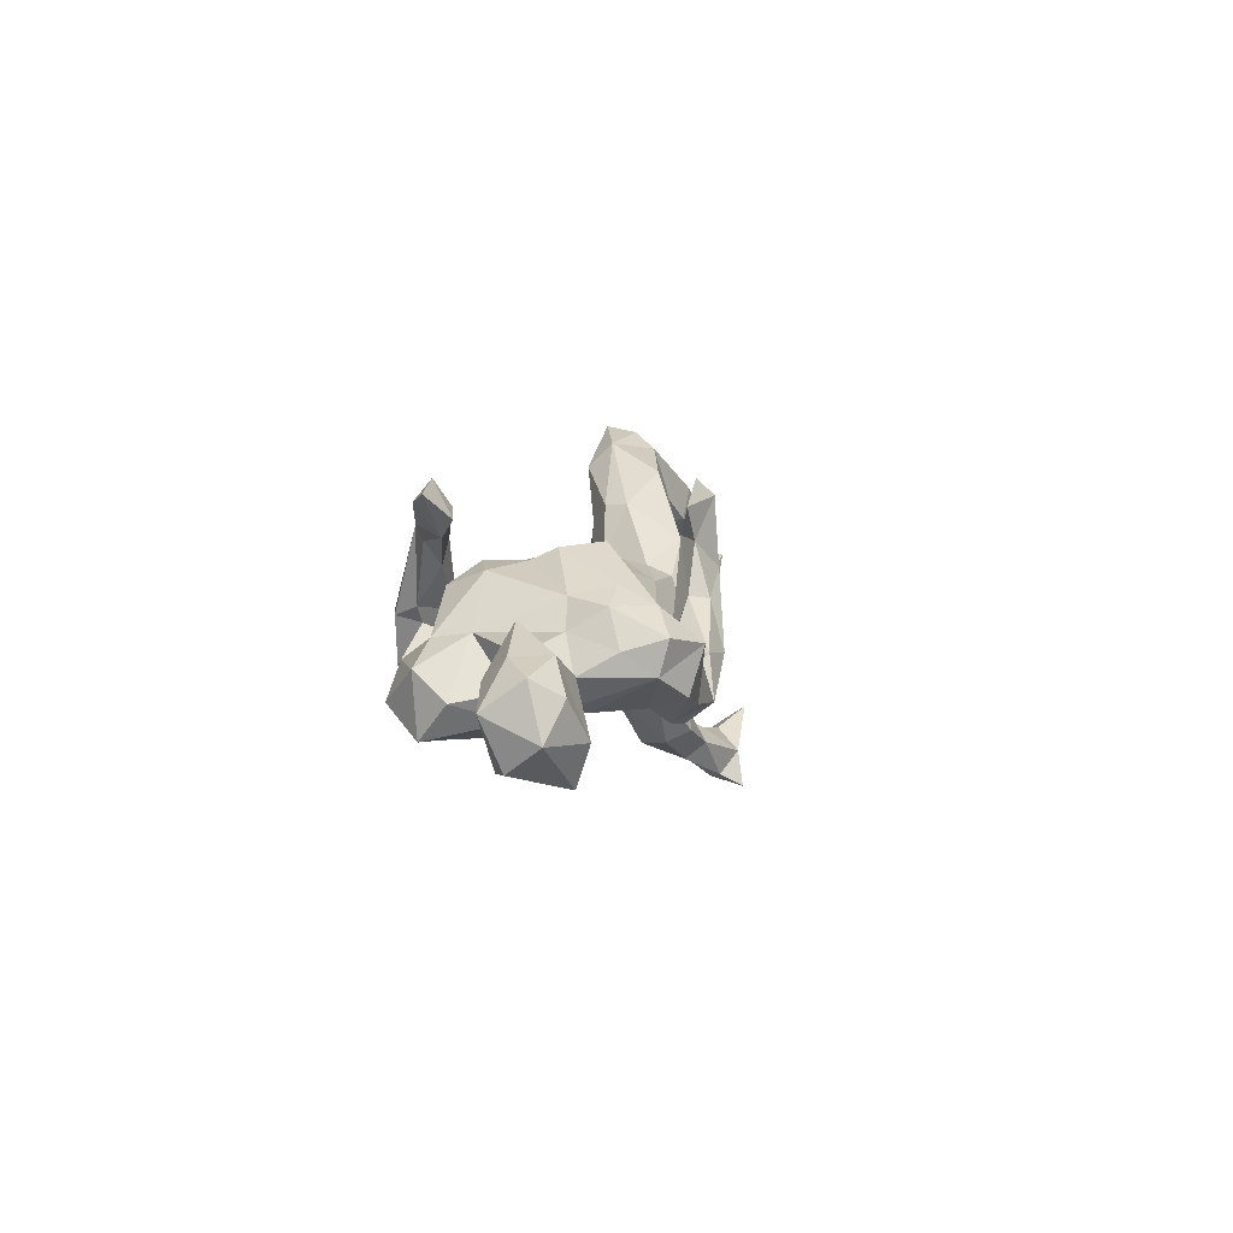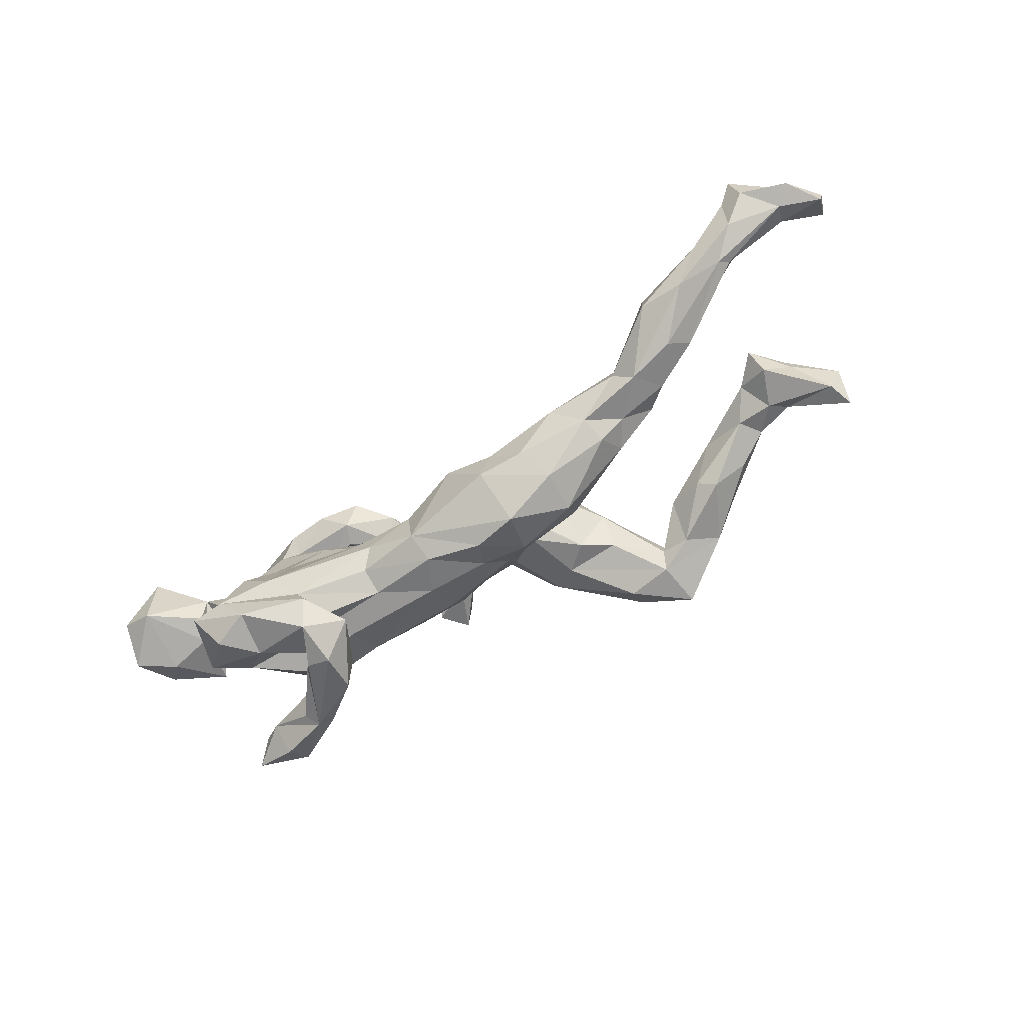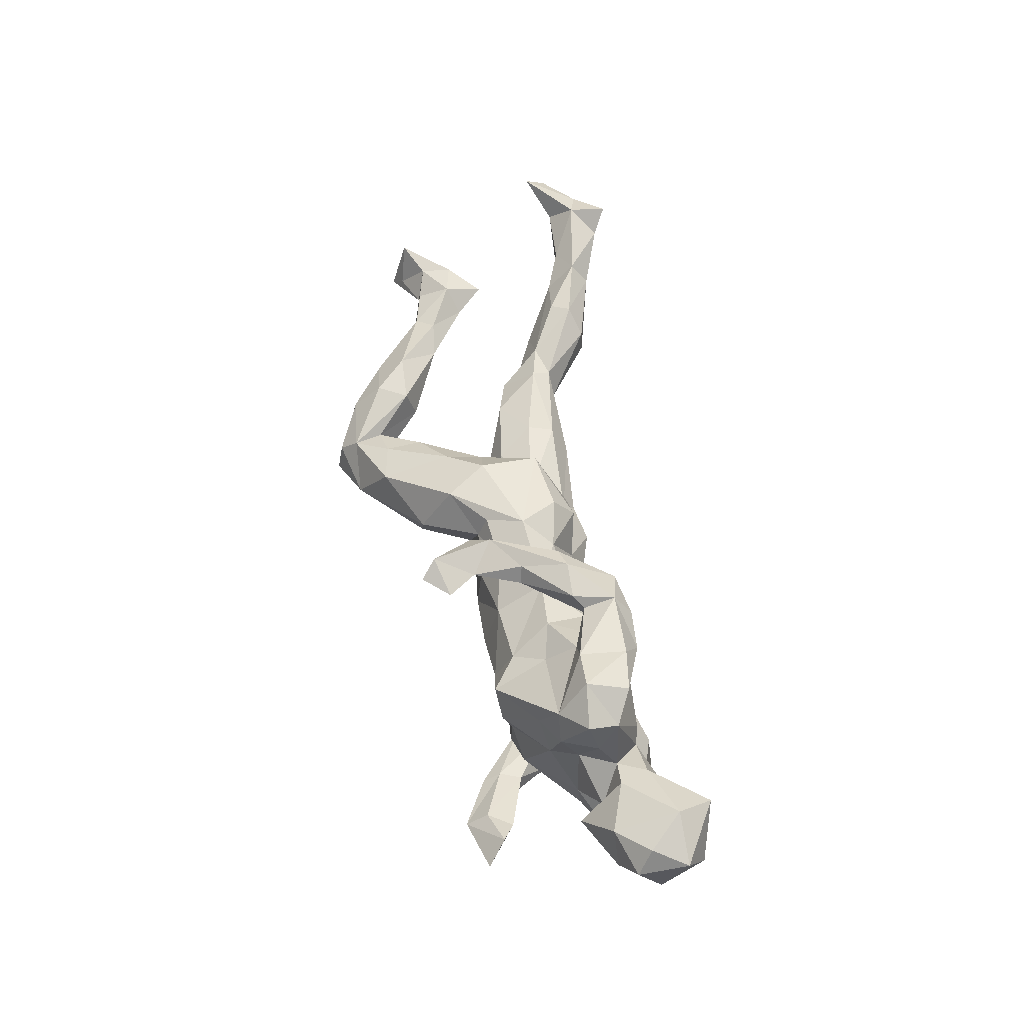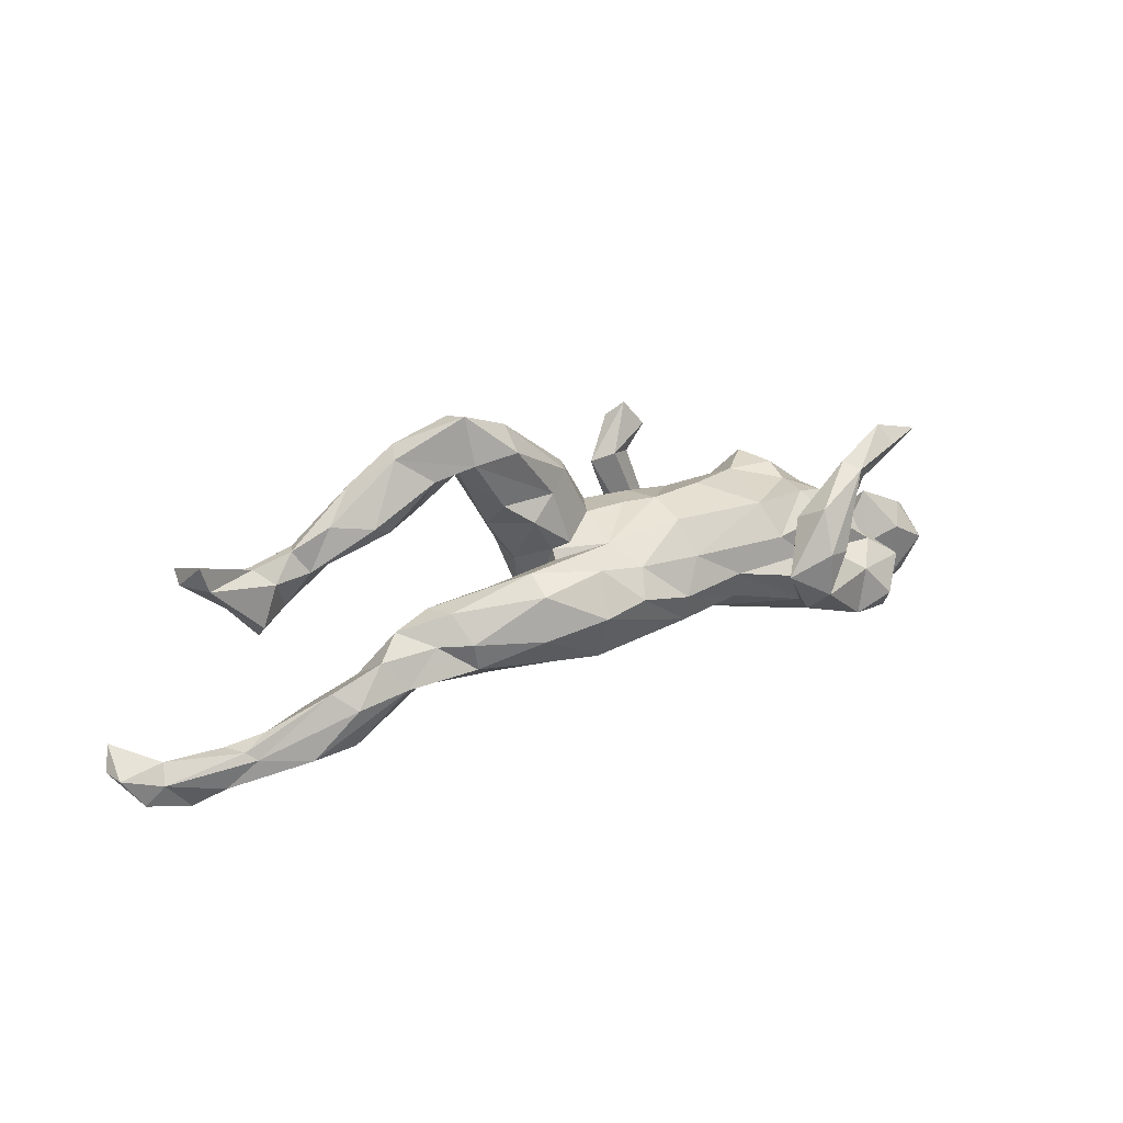
<metadata>
{"format":"obj","ext":"obj","renderer":"f3d","projection":"perspective","resolution":1024,"background":"white","views":[{"elev":0.2,"azim":-77.8,"up":"+Y"},{"elev":-74.0,"azim":31.4,"up":"+Z"},{"elev":55.4,"azim":-100.1,"up":"+Z"},{"elev":22.6,"azim":149.4,"up":"+Y"}]}
</metadata>
<code>
v -0.08801 0.1836 0.1847
v -0.06723 0.08496 0.1874
v -0.3896 -0.01598 0.2248
v -0.1529 -0.03189 0.2094
v -0.3994 -0.08404 0.2056
v -0.1291 0.04113 0.1857
v -0.1139 -0.02329 0.1927
v -0.3313 -0.09412 0.2049
v -0.1168 0.12 0.1621
v -0.21 -0.03043 0.1987
v -0.2272 -0.04616 0.1847
v -0.1467 0.1655 0.1572
v -0.04051 0.1163 0.1531
v -0.2304 -0.09583 0.2087
v -0.07703 0.1296 0.1353
v -0.3225 -0.01974 0.2023
v -0.453 -0.008935 0.1917
v -0.1438 0.04499 0.158
v -0.4058 0.03098 0.1688
v -0.1436 -0.02384 0.1334
v -0.2118 -0.05897 0.1352
v -0.2773 0.02739 0.1219
v -0.2865 -0.0221 0.1653
v -0.0794 0.04768 0.1483
v -0.4468 -0.0581 0.1768
v -0.1695 -0.1104 0.1754
v 0.1404 0.06315 0.1153
v -0.3055 -0.1203 0.164
v -0.2941 0.1153 0.07809
v 0.03084 0.07448 0.1022
v -0.213 0.01172 0.1302
v -0.4586 -0.02612 0.1308
v 0.1425 -0.03294 0.1125
v 0.1926 0.1215 0.08613
v -0.2501 -0.05261 0.1391
v -0.24 -0.124 0.1706
v 0.002371 0.01479 0.1246
v -0.1184 -0.05724 0.1561
v 0.2573 0.2227 0.04767
v 0.3914 0.2197 0.06216
v -0.1251 0.005132 0.1112
v -0.1971 -0.09524 0.1355
v -0.2431 0.07636 0.08939
v 0.3685 0.1712 0.05621
v -0.3078 -0.09202 0.1406
v -0.04648 0.06662 0.09314
v -0.1963 -0.05694 0.1059
v -0.4253 0.02997 0.1099
v 0.02713 0.09071 0.06613
v 0.4414 0.1682 0.07289
v -0.3819 0.05732 0.1112
v 0.09724 0.1296 0.1028
v -0.03307 -0.03341 0.09073
v 0.2991 0.2776 0.02293
v 0.3125 0.2305 0.02023
v 0.1927 0.2352 0.05022
v 0.7426 0.1219 0.05694
v 0.09544 0.1821 0.02224
v -0.1351 0.08247 0.06492
v 0.6794 0.09348 0.05045
v -0.5854 -0.1299 0.1233
v 0.3965 0.2662 0.01766
v 0.4682 0.211 0.02647
v 0.1612 -0.0397 0.05277
v -0.342 -0.09974 0.1436
v 0.531 0.09508 0.05666
v 0.5599 0.1241 0.04241
v -0.5815 -0.02706 0.07952
v -0.5645 -0.1875 0.09984
v -0.6353 -0.07569 0.106
v 0.6307 0.1077 0.03318
v 0.668 0.04321 0.05795
v -0.4092 0.04338 0.05262
v 0.6148 0.05519 0.06263
v -0.2389 0.1064 0.02575
v 0.3183 0.3054 -0.01003
v 0.04206 -0.04856 0.111
v 0.2647 0.1626 0.04417
v 0.746 0.1037 0.02943
v 0.7071 0.1336 -0.001631
v 0.04301 -0.08554 0.06598
v -0.4238 -0.09867 0.05387
v -0.2433 -0.08642 0.07786
v -0.3181 0.1073 0.01927
v 0.1104 0.1816 -0.01388
v -0.4041 -0.1034 0.08006
v 0.1978 0.05576 0.06052
v 0.3675 0.1556 0.0044
v -0.5029 -0.05505 0.0853
v 0.2281 0.2823 -0.02885
v -0.426 -0.001243 0.05458
v 0.4741 0.1027 0.03986
v -0.04548 0.09765 0.04459
v 0.5141 0.1586 0.0005356
v 0.3092 0.2175 -0.02622
v -0.4624 -0.05758 0.07371
v -0.4893 -0.1012 0.08909
v 0.7338 0.1492 -0.02903
v 0.6234 -0.009126 0.03791
v 0.5718 0.126 0.01552
v -0.004681 0.1009 -0.005011
v 0.862 -0.1491 0.07799
v 0.1947 0.04193 0.002948
v 0.546 0.08893 0.007171
v 0.5806 0.03668 0.02635
v 0.4092 0.2515 -0.01344
v 0.06514 0.09877 -0.006565
v 0.6354 0.1098 0.01579
v -0.6613 -0.1312 0.08393
v 0.6764 0.05108 0.02793
v -0.05357 0.1067 -0.0253
v 0.4548 0.1548 -0.03389
v 0.2994 0.237 -0.06569
v -0.6539 -0.0519 0.06353
v 0.7191 0.1064 -0.02428
v 0.4256 0.1387 -0.02045
v -0.618 -0.02883 0.03001
v 0.7632 -0.2228 0.08158
v 0.2251 0.2459 -0.06604
v -0.5031 -0.02818 0.01619
v 0.6068 0.08566 -0.0027
v -0.4783 -0.1263 0.03137
v 0.3562 0.2145 -0.04179
v -0.6521 -0.09383 0.00276
v 0.631 0.02174 -0.006438
v -0.3162 0.0901 -0.02119
v 0.3102 0.3153 -0.05443
v 0.245 0.1111 0.002411
v 0.8109 -0.238 0.06111
v -0.5265 0.01373 0.01699
v 0.1899 0.1196 -0.05463
v 0.7895 -0.184 0.0411
v -0.6346 -0.166 0.03115
v 0.1075 -0.0847 0.01808
v -0.1469 0.1093 -0.009888
v 0.292 -0.04939 0.006405
v 0.1482 0.1566 -0.04006
v 0.3574 -0.005873 -0.008215
v -0.05339 -0.08222 -0.04366
v 0.1467 0.06 -0.03551
v -0.1627 -0.06459 0.00385
v -0.1068 -0.05183 0.05256
v 0.5618 -0.1444 0.03019
v 0.2385 0.1534 -0.04396
v -0.01082 -0.07264 0.01113
v 0.1507 -0.02926 0.007436
v 0.408 -0.08008 0.0197
v 0.1225 -0.08518 -0.02459
v 0.5419 -0.176 0.03835
v 0.6459 -0.2022 0.04489
v 0.7433 -0.284 0.09336
v 0.6939 -0.1793 0.0309
v -0.4475 -0.1137 -0.008433
v -0.3585 0.07682 -0.06805
v 0.1468 0.0451 -0.04588
v 0.2509 0.01062 -0.01644
v -0.3762 -0.095 0.02522
v -0.304 0.09051 -0.08763
v -0.4691 -0.07585 -0.006351
v 0.8741 -0.1857 0.05393
v 0.2843 -0.09402 -0.001682
v 0.4775 -0.09675 0.004412
v 0.1178 0.06812 -0.04176
v -0.5858 -0.05785 -0.009887
v 0.8275 -0.2419 0.02358
v -0.433 -0.002589 -0.06468
v 0.7508 -0.2676 0.0347
v -0.5098 -0.07408 -0.01352
v -0.4947 -0.1117 -0.004562
v 0.4246 -0.02511 -0.02723
v -0.4983 0.1358 -0.06968
v 0.6375 -0.1545 0.0002071
v 0.4179 -0.1123 0.004676
v -0.4405 0.1551 -0.08795
v -0.5824 -0.1676 0.006351
v 0.7132 -0.2619 0.05786
v 0.7969 -0.2134 0.01853
v 0.8658 -0.1867 0.01821
v -0.4629 0.115 -0.09533
v 0.6737 -0.1784 -0.00501
v -0.222 0.08418 -0.08551
v 0.4626 -0.05806 -0.05441
v 0.7049 -0.2359 0.002675
v 0.1362 -0.1076 -0.05791
v 0.06833 0.06982 -0.08104
v -0.3783 -0.1359 -0.02871
v 0.3433 0.0008945 -0.06077
v 0.6329 -0.2303 0.01025
v -0.06006 0.08667 -0.08597
v 0.3952 -0.1173 -0.04429
v 0.5046 -0.1945 0.001793
v 0.5428 -0.0964 -0.04191
v -0.3059 -0.1021 0.02051
v -0.5291 0.1663 -0.1002
v -0.4391 0.1914 -0.1146
v -0.4592 0.1602 -0.1341
v -0.1524 -0.08531 -0.03891
v 0.5791 -0.1977 -0.04957
v -0.3533 0.1189 -0.1177
v 0.6577 -0.1905 -0.01653
v 0.2159 0.05182 -0.08805
v 0.503 -0.1958 -0.0386
v 0.03412 0.03848 -0.1277
v -0.3922 0.1139 -0.1405
v 0.05071 -0.115 -0.03068
v -0.3556 0.1483 -0.1319
v -0.4889 -0.09033 -0.08084
v 0.4293 -0.103 -0.07698
v 0.3732 -0.04689 -0.06805
v -0.1325 -0.0828 -0.08409
v -0.3224 -0.1271 -0.09273
v -0.3639 0.08306 -0.1241
v 0.1118 0.04938 -0.1312
v 0.5097 -0.1219 -0.06984
v 0.269 -0.1197 -0.05088
v 0.3264 -0.04095 -0.1031
v -0.07165 0.03432 -0.1257
v 0.1131 -0.102 -0.1201
v -0.2421 0.03104 -0.1221
v 0.3168 -0.08619 -0.09685
v -0.04215 -0.02371 -0.1465
v -0.2611 0.06923 -0.1399
v -0.3287 0.05854 -0.129
v 0.1895 -0.09683 -0.1113
v 0.2159 0.02747 -0.1334
v -0.2813 0.09232 -0.1836
v -0.1553 -0.01363 -0.1293
v -0.2932 -0.008109 -0.1255
v -0.4281 -0.009031 -0.1203
v -0.3299 0.03051 -0.1687
v -0.2807 -0.08684 -0.1291
v -0.2801 0.02593 -0.128
v 0.2192 -0.04365 -0.1432
v -0.1565 -0.05773 -0.115
v -0.4887 -0.04733 -0.1264
v -0.04947 -0.07183 -0.1271
v 0.05014 -0.003242 -0.1618
v -0.4142 -0.1393 -0.1116
v -0.4669 -0.1392 -0.1254
v 0.1239 -0.01722 -0.1696
v -0.3748 0.136 -0.1567
v -0.2492 -0.03186 -0.1443
v -0.2763 0.02455 -0.2167
v -0.3099 0.008909 -0.1671
v -0.2643 -0.08375 -0.1716
v -0.4363 -0.09119 -0.1772
v -0.3156 0.01874 -0.2035
v -0.3731 -0.1163 -0.1731
v -0.3846 -0.03807 -0.173
v -0.2176 -0.01458 -0.185
v -0.2821 -0.04928 -0.2101
v -0.1111 0.2078 0.163
f 231 238 245
f 242 231 245
f 168 122 169
f 219 228 223
f 228 244 249
f 235 229 249
f 226 222 250
f 232 212 230
f 232 230 244
f 206 222 226
f 230 204 241
f 241 226 243
f 230 212 204
f 206 226 241
f 245 238 248
f 238 239 248
f 239 246 248
f 250 242 245
f 250 245 251
f 251 245 248
f 246 249 248
f 239 235 246
f 243 250 251
f 244 251 249
f 244 247 251
f 248 249 251
f 251 247 243
f 246 235 249
f 226 250 243
f 230 241 247
f 241 243 247
f 244 230 247
f 79 72 110
f 61 109 69
f 61 69 97
f 83 45 65
f 53 81 77
f 33 77 81
f 33 81 134
f 33 134 64
f 72 74 99
f 60 74 72
f 110 72 99
f 54 40 62
f 49 52 58
f 52 34 56
f 34 39 56
f 44 40 54
f 50 40 44
f 40 63 62
f 48 51 73
f 19 51 48
f 19 29 51
f 19 22 29
f 29 22 43
f 43 41 59
f 41 46 59
f 30 49 46
f 30 52 49
f 52 27 34
f 39 34 78
f 40 50 63
f 17 48 32
f 17 32 25
f 17 19 48
f 82 153 157
f 82 122 153
f 82 97 122
f 86 82 157
f 193 86 157
f 83 193 141
f 47 83 141
f 53 142 145
f 103 64 146
f 105 92 104
f 105 121 125
f 105 104 121
f 121 115 125
f 115 110 125
f 79 110 115
f 69 109 133
f 97 69 122
f 83 86 193
f 134 81 145
f 146 136 156
f 99 105 125
f 110 99 125
f 118 132 152
f 118 102 132
f 96 97 82
f 142 47 141
f 83 65 86
f 81 53 145
f 99 74 105
f 14 8 28
f 16 8 14
f 14 10 11
f 16 14 11
f 4 14 26
f 4 10 14
f 7 4 26
f 14 36 26
f 150 143 149
f 149 143 162
f 138 136 147
f 138 147 170
f 136 138 156
f 145 142 139
f 132 178 177
f 118 152 150
f 132 180 152
f 180 132 177
f 180 177 200
f 200 177 183
f 152 172 150
f 172 152 180
f 150 149 188
f 149 191 188
f 143 150 172
f 173 149 162
f 191 149 173
f 143 172 162
f 192 162 172
f 147 173 162
f 191 173 190
f 162 192 182
f 170 147 162
f 170 162 182
f 147 136 161
f 173 147 161
f 215 161 148
f 161 146 148
f 136 146 161
f 146 64 134
f 134 205 148
f 148 205 184
f 134 145 205
f 178 102 160
f 1 252 12
f 1 12 9
f 19 23 22
f 22 31 43
f 23 31 22
f 31 41 43
f 15 24 20
f 46 41 37
f 37 30 46
f 37 52 30
f 27 52 37
f 34 27 87
f 65 25 86
f 65 5 25
f 31 35 47
f 31 23 35
f 31 47 41
f 18 20 21
f 24 38 20
f 53 37 41
f 37 53 77
f 27 37 33
f 27 33 87
f 28 5 65
f 45 28 65
f 42 35 21
f 45 35 42
f 20 42 21
f 38 42 20
f 38 7 26
f 33 37 77
f 36 28 45
f 36 45 42
f 26 36 42
f 19 16 23
f 18 15 20
f 23 11 35
f 11 10 21
f 28 8 5
f 14 28 36
f 222 242 250
f 232 242 222
f 228 219 227
f 217 221 227
f 219 217 227
f 217 203 221
f 203 213 237
f 239 207 235
f 69 133 175
f 146 156 155
f 122 69 175
f 169 122 175
f 138 170 187
f 201 156 138
f 142 141 139
f 141 197 139
f 141 193 197
f 193 157 186
f 157 153 186
f 159 122 168
f 153 122 159
f 168 169 175
f 124 164 175
f 175 133 124
f 155 156 201
f 140 155 185
f 140 185 163
f 185 155 201
f 120 159 168
f 130 120 168
f 164 168 175
f 103 140 131
f 140 163 131
f 101 107 185
f 107 163 185
f 227 231 242
f 227 234 231
f 234 227 221
f 240 236 237
f 221 203 237
f 213 240 237
f 213 225 240
f 153 207 239
f 238 153 239
f 211 238 231
f 210 211 231
f 210 231 234
f 236 234 221
f 210 234 236
f 236 221 237
f 218 236 240
f 233 218 240
f 225 233 240
f 225 216 233
f 205 236 218
f 233 224 218
f 220 224 233
f 233 216 220
f 220 215 224
f 224 184 218
f 176 188 183
f 176 150 188
f 176 118 150
f 177 167 183
f 165 167 177
f 178 165 177
f 160 129 165
f 160 165 178
f 129 151 167
f 167 151 176
f 129 167 165
f 127 113 119
f 90 127 119
f 127 106 113
f 137 85 119
f 90 119 85
f 95 55 78
f 123 95 113
f 113 106 123
f 73 126 154
f 73 84 126
f 84 75 126
f 84 29 75
f 59 111 135
f 59 93 111
f 93 101 111
f 107 58 85
f 95 144 113
f 95 128 144
f 116 88 123
f 88 95 123
f 123 106 112
f 107 85 163
f 123 112 116
f 49 58 107
f 78 128 95
f 132 102 178
f 129 102 118
f 102 129 160
f 176 151 118
f 118 151 129
f 56 54 90
f 90 76 127
f 54 76 90
f 117 164 124
f 137 144 131
f 163 85 137
f 119 113 137
f 113 144 137
f 167 176 183
f 163 137 131
f 111 101 185
f 73 154 166
f 159 120 166
f 164 130 168
f 111 185 189
f 135 111 189
f 181 135 189
f 75 135 181
f 126 75 181
f 158 126 181
f 126 158 154
f 171 179 174
f 194 171 195
f 171 174 195
f 179 171 194
f 183 188 198
f 200 183 198
f 127 62 106
f 76 62 127
f 52 56 58
f 85 58 90
f 58 56 90
f 56 39 54
f 39 55 54
f 54 62 76
f 62 63 106
f 51 84 73
f 29 43 75
f 75 59 135
f 43 59 75
f 39 78 55
f 88 55 95
f 44 55 88
f 68 89 130
f 91 48 73
f 46 93 59
f 93 49 101
f 46 49 93
f 78 87 128
f 51 29 84
f 44 54 55
f 78 34 87
f 92 44 88
f 63 100 94
f 63 67 100
f 63 50 67
f 114 70 68
f 70 61 68
f 68 61 89
f 89 97 96
f 32 91 96
f 32 48 91
f 50 44 92
f 66 50 92
f 67 50 66
f 100 71 108
f 67 71 100
f 70 114 109
f 61 70 109
f 61 97 89
f 82 25 96
f 25 32 96
f 86 25 82
f 142 41 47
f 53 41 142
f 87 64 103
f 87 33 64
f 74 66 105
f 105 66 92
f 66 74 67
f 74 60 71
f 67 74 71
f 108 60 80
f 71 60 108
f 57 60 72
f 60 57 80
f 79 57 72
f 185 201 213
f 159 166 207
f 186 153 238
f 153 159 207
f 197 193 211
f 197 211 210
f 210 139 197
f 139 210 236
f 187 216 225
f 201 187 225
f 186 238 211
f 193 186 211
f 139 236 205
f 209 220 216
f 187 209 216
f 170 182 209
f 184 205 218
f 92 88 116
f 106 63 94
f 106 94 112
f 140 146 155
f 133 109 124
f 98 57 79
f 98 79 115
f 108 80 98
f 108 98 115
f 100 108 121
f 121 108 115
f 104 100 121
f 94 100 104
f 112 94 104
f 104 92 116
f 104 116 112
f 128 87 103
f 103 146 140
f 89 96 120
f 130 89 120
f 114 117 124
f 114 124 109
f 128 103 131
f 144 128 131
f 101 49 107
f 91 73 166
f 91 166 120
f 68 130 117
f 164 117 130
f 68 117 114
f 190 215 220
f 173 215 190
f 209 208 220
f 208 190 220
f 209 182 208
f 182 214 208
f 182 192 214
f 202 190 208
f 200 214 192
f 172 180 192
f 202 208 198
f 214 200 198
f 180 200 192
f 188 202 198
f 201 138 187
f 205 145 139
f 187 170 209
f 148 184 215
f 173 161 215
f 191 190 202
f 188 191 202
f 38 26 42
f 12 252 15
f 9 12 15
f 252 13 15
f 18 9 15
f 6 9 18
f 6 2 9
f 15 13 24
f 2 1 9
f 3 19 17
f 19 3 16
f 24 7 38
f 13 7 24
f 13 2 7
f 3 17 25
f 5 3 25
f 3 8 16
f 16 11 23
f 10 18 21
f 10 6 18
f 4 6 10
f 2 6 4
f 2 4 7
f 3 5 8
f 252 1 13
f 1 2 13
f 196 179 194
f 194 195 196
f 196 195 241
f 179 241 204
f 179 196 241
f 195 199 206
f 198 208 214
f 215 184 224
f 207 166 235
f 213 201 225
f 203 185 213
f 189 185 203
f 189 203 217
f 181 217 219
f 166 229 235
f 181 189 217
f 158 181 219
f 158 219 223
f 199 212 232
f 154 158 223
f 154 223 229
f 166 154 229
f 222 199 232
f 206 199 222
f 174 179 212
f 174 212 199
f 212 179 204
f 195 206 241
f 174 199 195
f 47 35 83
f 35 45 83
f 91 120 96
f 228 227 242
f 228 229 223
f 229 228 249
f 11 21 35
f 146 134 148
f 80 57 98
f 244 242 232
f 228 242 244

</code>
